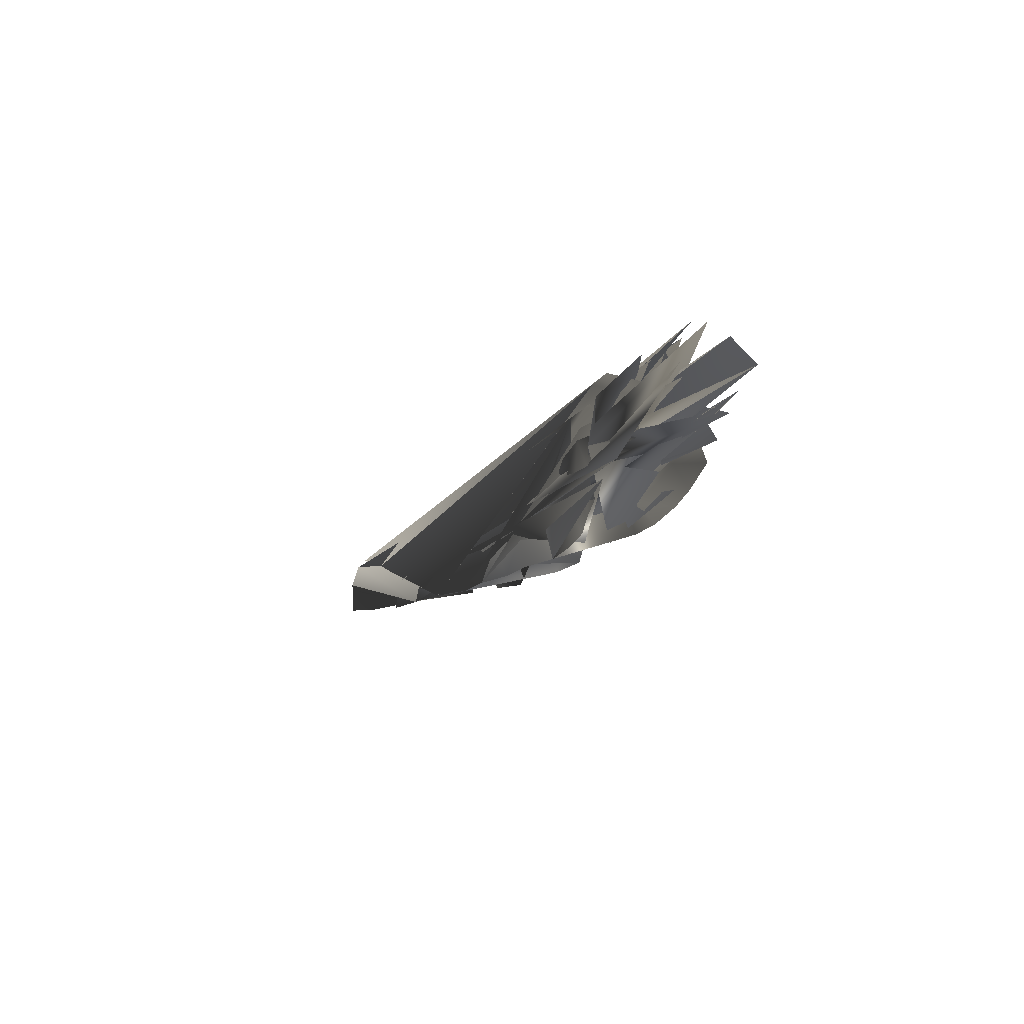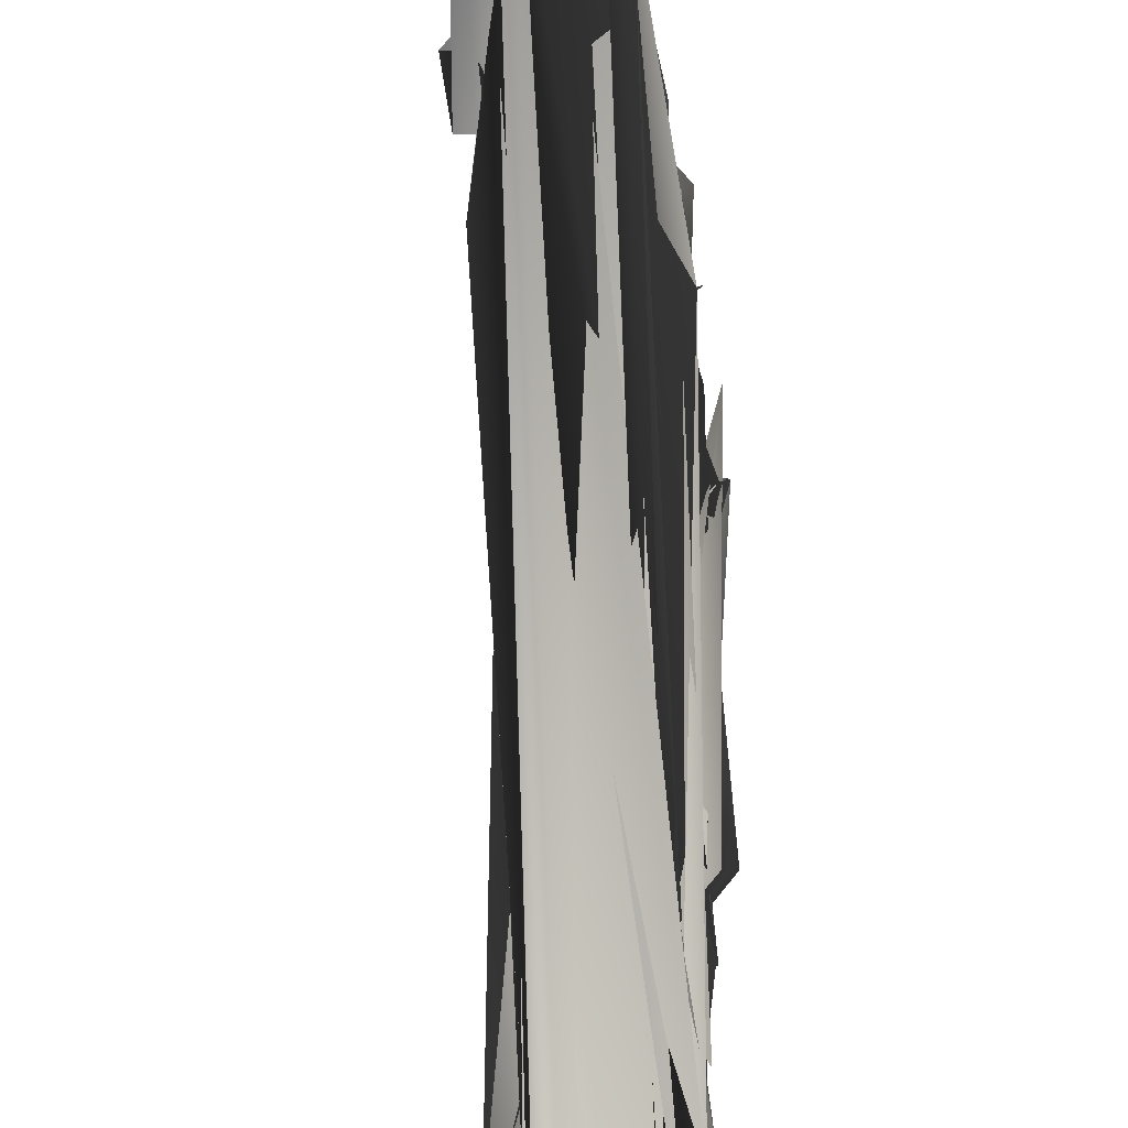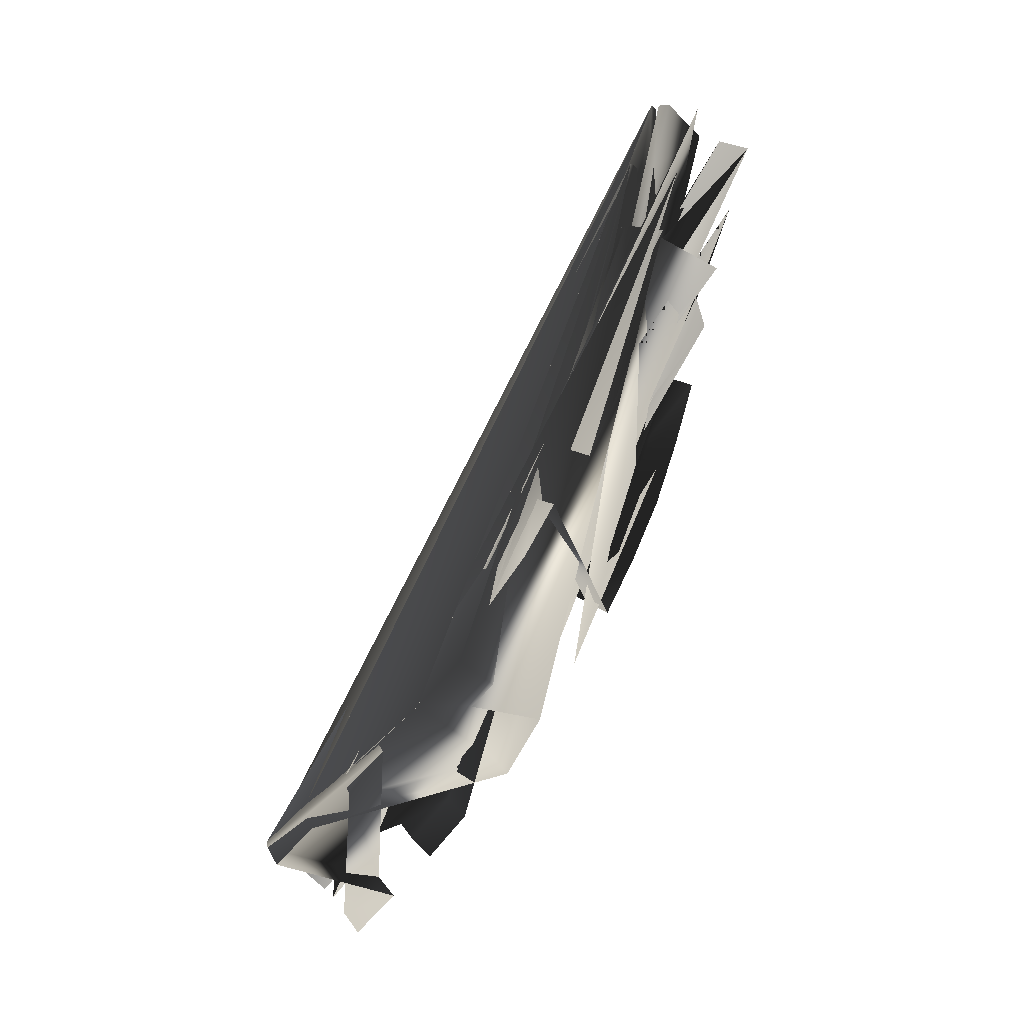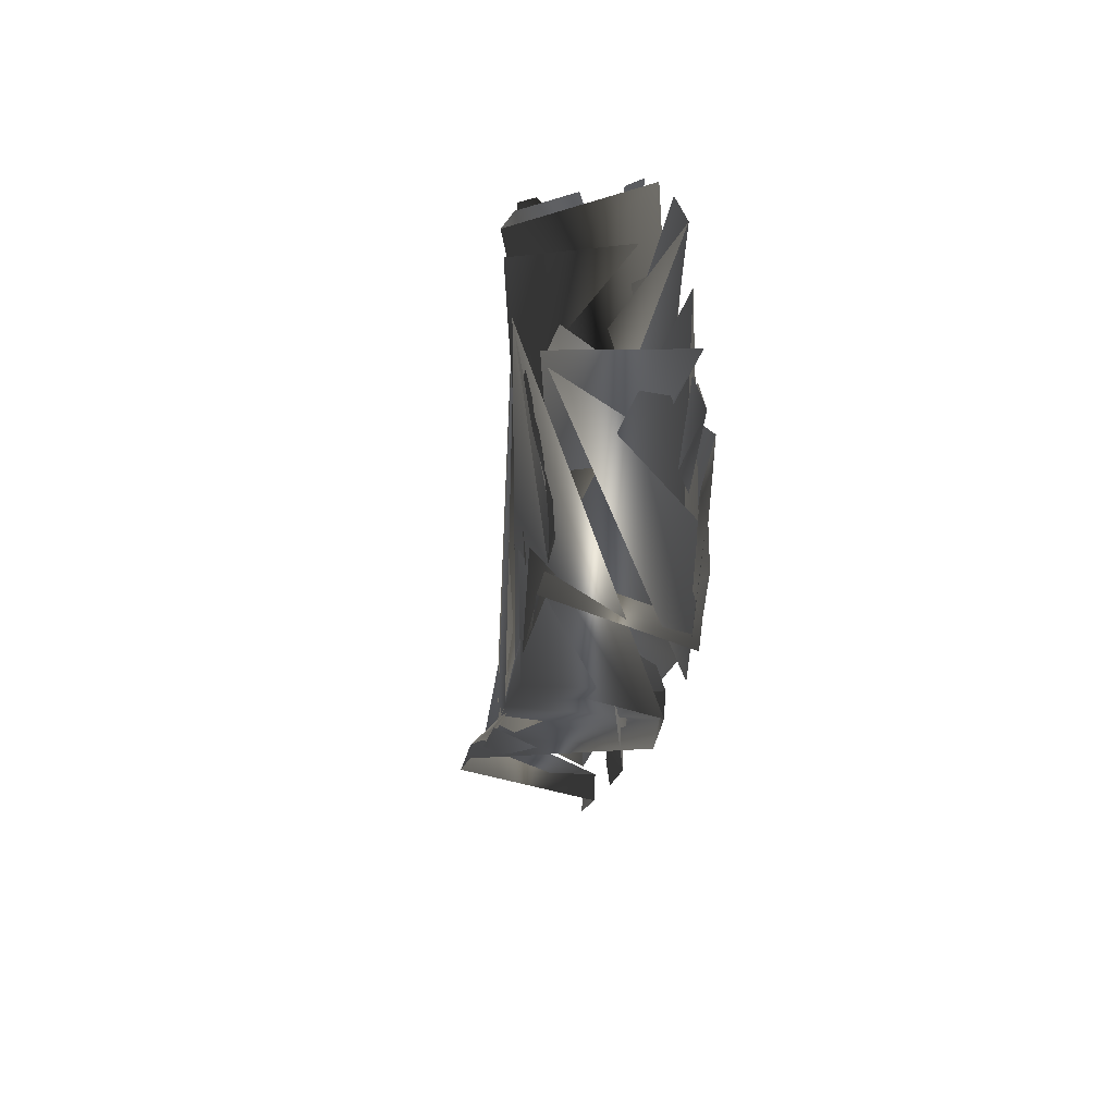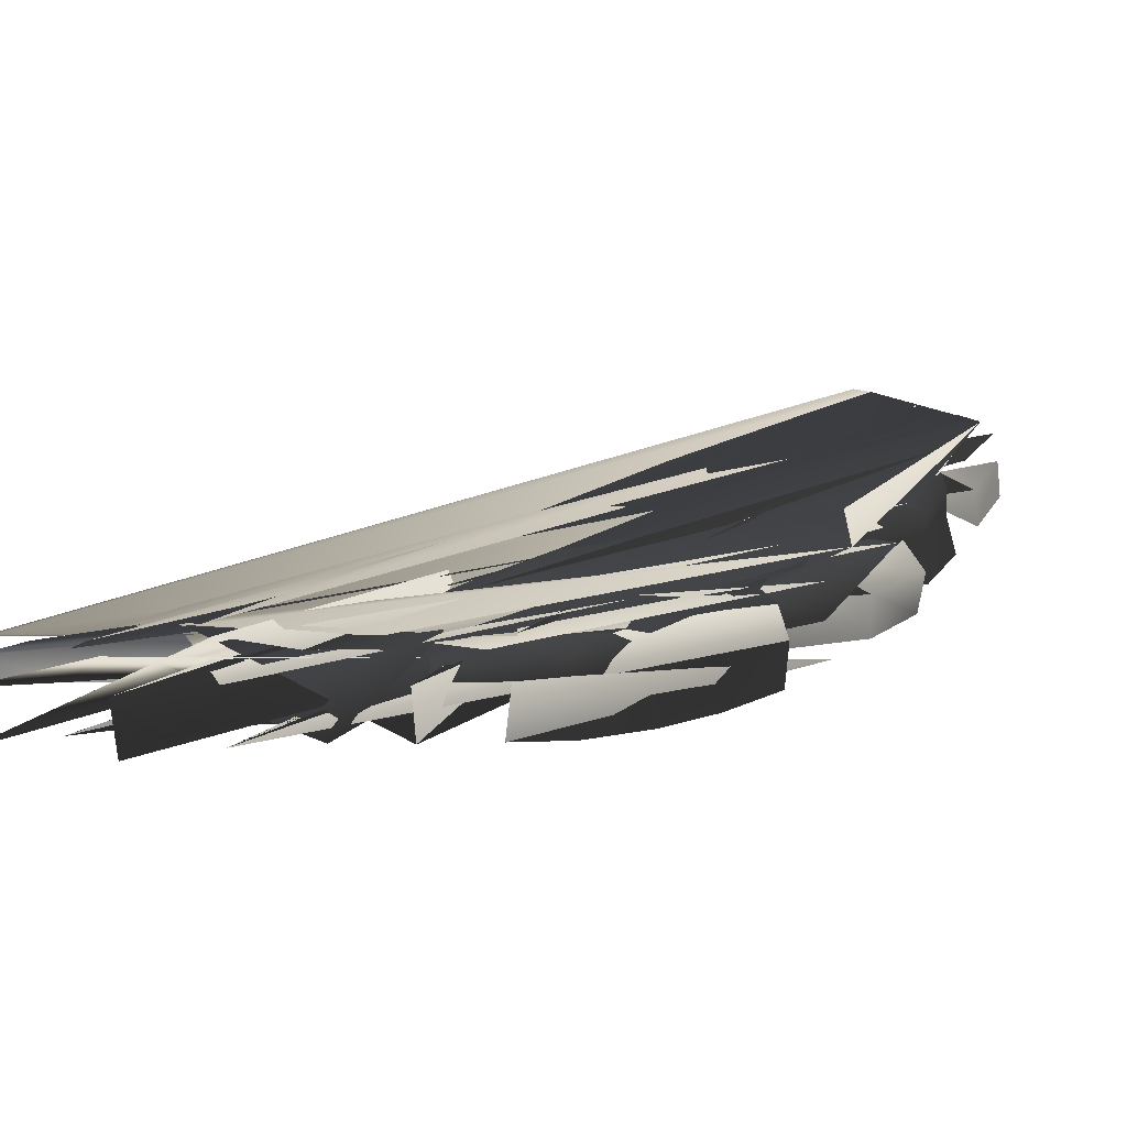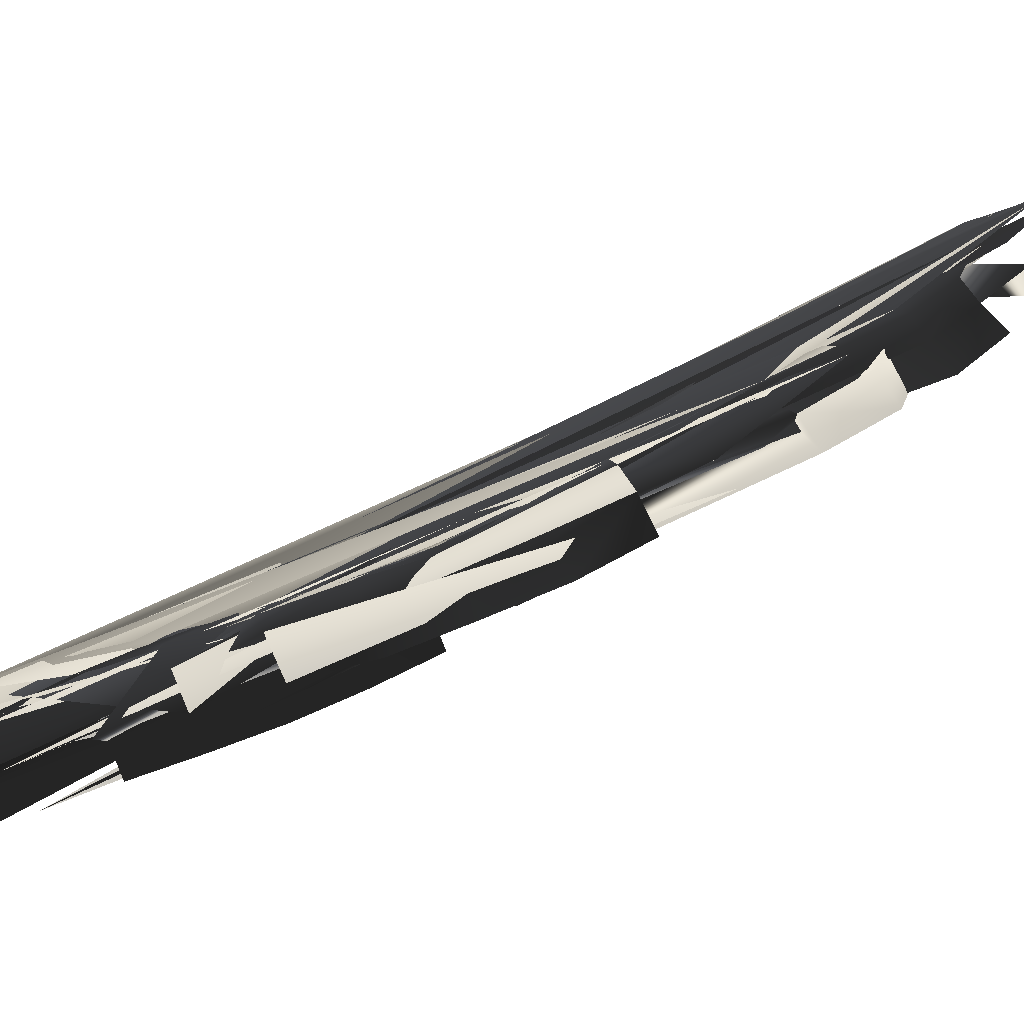
<metadata>
{"format":"obj","ext":"obj","renderer":"f3d","projection":"perspective","resolution":1024,"background":"white","views":[{"elev":51.4,"azim":127.9,"up":"+Y"},{"elev":64.4,"azim":167.6,"up":"+Z"},{"elev":-17.4,"azim":100.1,"up":"+Y"},{"elev":25.0,"azim":156.5,"up":"+Y"},{"elev":-24.5,"azim":-145.6,"up":"+Z"},{"elev":-33.1,"azim":-97.0,"up":"+Z"}]}
</metadata>
<code>
v -256.8 -985.7 590.8
v -257.1 -1238 853
v -275 -681.4 334.7
v 121.7 1284 -543.2
v -249.1 -320.3 86.61
v -192.3 49.7 -144.4
v -105.6 451.7 -318.2
v -10.67 866.2 -444
v -58.79 -907.6 680
v -59.42 -1146 937.9
v -64.44 -609.2 434.5
v 376.7 1234 -474.4
v -26.54 -266.2 198.6
v 43.75 82.8 -38.28
v 105.8 454.5 -238.5
v 239.7 838 -366.8
v -270.6 -1160 420.7
v -273.7 -1430 687.7
v 166.5 -1232 870.8
v 170 -989.5 614
v 28.53 -1132 952.7
v 35.21 -891.5 703
v -320.3 -1030 543.1
v -330.7 -1296 801.5
v -310.1 -854.2 136.6
v 176.6 -688.6 369.9
v 25.53 -603.1 446.2
v -332.6 -731.9 272.4
v -347.3 -348.5 25.86
v 28 1292 -596.7
v 466 1220 -455.5
v 65.69 -276.7 196.2
v 541.6 1136 -630.8
v 215.6 -343.6 107.9
v -303.9 -447.7 -119.8
v 58.44 1207 -783.5
v -243 27.35 -189.8
v -190.5 442.4 -371.9
v -63.7 856.3 -492.8
v 335.8 818.2 -358.3
v 211.7 437.6 -231.7
v 131.5 84.75 -15.34
v 429.8 739.4 -504.7
v 317.1 358.6 -362.4
v 263.9 4.732 -134.6
v -232.7 -68.34 -359.7
v -144.9 351.2 -538.7
v -59.7 786.1 -667.6
v -291.9 -505.4 201
v 207.8 1478 -644
v -288.2 -843.8 451.6
v -257.2 -1120 718.4
v -230.4 -133.2 -28.66
v -134.7 243.7 -237.3
v -48.27 653.9 -386.7
v 82.53 1060 -493.7
v -152.8 -947.7 635.5
v -310.6 -1005 568.2
v -163.6 -1194 893.6
v -309.8 -1266 828.5
v -195.7 -647 374.1
v -311.6 -704.3 307.7
v 228.9 1260 -526.4
v 58.15 1293 -565.9
v -140.2 -282 157
v -298.4 -329.7 67.12
v -57.08 68.21 -83.76
v -220.8 45.2 -153.3
v -138.8 445.3 -336.9
v 11.06 452.3 -273.2
v 121 850 -404.8
v -31.46 862.7 -458.2
v -48.39 -449 303.8
v 432.6 1448 -550.5
v -75.96 -765.5 551.7
v -61.7 -1037 802.2
v 17.28 -97.73 75.5
v 82.23 264.9 -141.1
v 167.6 648.7 -302
v 291.7 1035 -430
v -4.364 -886.7 705.4
v -15.51 -1131 953.2
v -19.08 -590.2 458
v 418.5 1227 -469
v 35.54 -252.8 228.1
v 101.5 93.69 -8.247
v 181 451.6 -212.1
v 289.2 831.6 -351.9
v -286.6 -659.1 9.101
v 175.6 -529.7 220.5
v 48.81 -434.7 334.5
v -344.6 -543.3 149.3
v 598.4 1340 -711.8
v 505 1421 -566.1
v 121.7 1492 -684.3
v 119 1425 -864.5
v -286.3 -1088 492.7
v -308.7 -1355 751.3
v 101.7 -1163 926.8
v 93.62 -933.7 663.4
v -260.7 -1017 287.9
v -266.2 -1300 553.2
v 174.9 -1110 743.8
v 171.9 -844.4 495.7
v 28.78 -1021 820.7
v 25.13 -749.3 580
v -334.5 -887.9 406.9
v -307.9 -1165 675.2
v -376.7 -781.5 202.8
v 107.3 -628.6 434.7
v 156 -296.7 178.7
v 497.4 1180 -541.4
v 38.38 1255 -679.2
v -310.2 -400.4 -43.99
v -327.3 -160.4 -93.31
v -212.9 227.3 -290.4
v -125.8 648.5 -436.4
v 8.191 1058 -547.7
v 384.2 1015 -422.4
v 254.3 629.6 -305.1
v 170.8 257.1 -133.8
v 89.56 -99.48 82.12
v 483.2 935.4 -567.6
v 363.5 546.5 -444.8
v 278.7 174.2 -266.5
v 233.2 -173.8 -23.39
v -279 -261.6 -252
v -201.3 140.3 -457
v -118.9 573.5 -608.1
v -12.93 999.6 -723.9
v 381.7 783.5 -419.8
v 263.2 407.8 -277.2
v 198.6 51.95 -57.82
v -238.2 -15.5 -265.7
v -168.8 401.7 -444.1
v -79.69 833.6 -565.5
v -322.4 -520.5 183.1
v -159.3 -473.8 261.3
v 322.7 1463 -595
v 149 1496 -649
v -309 -862.8 437.6
v -169.6 -803.2 507.8
v -299.6 -1139 699.4
v -157.4 -1079 760.4
v -127.3 -114.4 17.43
v -294 -142.3 -54.67
v -193.5 240.5 -260.2
v -32.54 254.7 -192.7
v -88.46 654.1 -401.5
v 41.54 655.1 -348.1
v -1.438 1082 -508
v 199.5 1045 -455.9
v 5.653 -431.9 331.4
v 486.1 1436 -538.7
v -9.426 -745 581.9
v -10.42 -1016 823.7
v 53.01 -93.01 87.89
v 136.7 268.4 -120.3
v 226.7 645.6 -281.2
v 348.5 1030 -406.9
v -329.2 -593 87.24
v 108.5 -473.2 288.6
v 564.2 1388 -607.5
v 111.8 1468 -757.6
v -295 -944.7 358
v -300 -1227 619.5
v 97.94 -1054 791.6
v 89.09 -791.5 540.6
v 423.9 980.5 -489.7
v 327.6 596.7 -344.6
v 219.9 221.3 -188.9
v 188.4 -116.3 67.18
v -330.1 -202.7 -166.2
v -205.9 189.7 -361.9
v -176.1 632.3 -511.4
v -11.25 1035 -625.4
f 175/0 135/0 38/0
f 175/0 38/0 117/0
f 175/0 117/0 112/0
f 117/0 29/0 112/0
f 175/0 112/0 35/0
f 175/0 35/0 129/0
f 175/0 129/0 135/0
f 129/0 47/0 135/0
f 174/0 134/0 37/0
f 174/0 37/0 116/0
f 174/0 116/0 135/0
f 116/0 38/0 135/0
f 174/0 135/0 47/0
f 174/0 47/0 128/0
f 174/0 128/0 134/0
f 128/0 46/0 134/0
f 173/0 133/0 36/0
f 173/0 36/0 115/0
f 173/0 115/0 134/0
f 115/0 37/0 134/0
f 173/0 134/0 46/0
f 173/0 46/0 127/0
f 173/0 127/0 133/0
f 127/0 45/0 133/0
f 172/0 113/0 28/0
f 172/0 28/0 114/0
f 172/0 114/0 133/0
f 114/0 36/0 133/0
f 172/0 133/0 126/0
f 133/0 45/0 126/0
f 172/0 126/0 34/0
f 172/0 34/0 113/0
f 171/0 132/0 41/0
f 171/0 41/0 121/0
f 171/0 121/0 110/0
f 121/0 31/0 110/0
f 171/0 110/0 33/0
f 171/0 33/0 125/0
f 171/0 125/0 132/0
f 125/0 44/0 132/0
f 170/0 131/0 40/0
f 170/0 40/0 120/0
f 170/0 120/0 132/0
f 120/0 41/0 132/0
f 170/0 132/0 44/0
f 170/0 44/0 124/0
f 170/0 124/0 131/0
f 124/0 43/0 131/0
f 169/0 130/0 39/0
f 169/0 39/0 119/0
f 169/0 119/0 131/0
f 119/0 40/0 131/0
f 169/0 131/0 43/0
f 169/0 43/0 123/0
f 169/0 123/0 42/0
f 169/0 42/0 130/0
f 168/0 111/0 118/0
f 111/0 30/0 118/0
f 168/0 118/0 39/0
f 168/0 39/0 130/0
f 168/0 130/0 122/0
f 130/0 42/0 122/0
f 168/0 122/0 32/0
f 168/0 32/0 111/0
f 167/0 109/0 105/0
f 109/0 26/0 105/0
f 167/0 105/0 21/0
f 167/0 21/0 99/0
f 167/0 99/0 103/0
f 99/0 19/0 103/0
f 167/0 103/0 25/0
f 167/0 25/0 109/0
f 166/0 99/0 104/0
f 99/0 21/0 104/0
f 166/0 104/0 20/0
f 166/0 20/0 98/0
f 166/0 98/0 102/0
f 98/0 18/0 102/0
f 166/0 102/0 19/0
f 166/0 19/0 99/0
f 165/0 97/0 23/0
f 165/0 23/0 107/0
f 165/0 107/0 96/0
f 107/0 22/0 96/0
f 165/0 96/0 16/0
f 165/0 16/0 101/0
f 165/0 101/0 97/0
f 101/0 17/0 97/0
f 164/0 96/0 22/0
f 164/0 22/0 106/0
f 164/0 106/0 27/0
f 164/0 27/0 108/0
f 164/0 108/0 24/0
f 164/0 24/0 100/0
f 164/0 100/0 96/0
f 100/0 16/0 96/0
f 163/0 95/0 112/0
f 95/0 35/0 112/0
f 163/0 112/0 94/0
f 112/0 29/0 94/0
f 162/0 93/0 111/0
f 93/0 30/0 111/0
f 162/0 111/0 32/0
f 162/0 32/0 92/0
f 161/0 89/0 110/0
f 89/0 33/0 110/0
f 161/0 110/0 31/0
f 161/0 31/0 90/0
f 161/0 90/0 26/0
f 161/0 26/0 109/0
f 161/0 109/0 25/0
f 161/0 25/0 89/0
f 160/0 113/0 34/0
f 160/0 34/0 88/0
f 160/0 88/0 108/0
f 88/0 24/0 108/0
f 160/0 108/0 27/0
f 160/0 27/0 91/0
f 160/0 91/0 113/0
f 91/0 28/0 113/0
f 159/0 118/0 83/0
f 118/0 30/0 83/0
f 159/0 83/0 11/0
f 159/0 11/0 79/0
f 159/0 79/0 87/0
f 79/0 15/0 87/0
f 159/0 87/0 39/0
f 159/0 39/0 118/0
f 158/0 119/0 87/0
f 119/0 39/0 87/0
f 158/0 87/0 15/0
f 158/0 15/0 78/0
f 158/0 78/0 86/0
f 78/0 14/0 86/0
f 158/0 86/0 119/0
f 86/0 40/0 119/0
f 157/0 120/0 86/0
f 120/0 40/0 86/0
f 157/0 86/0 14/0
f 157/0 14/0 77/0
f 157/0 77/0 85/0
f 77/0 13/0 85/0
f 157/0 85/0 41/0
f 157/0 41/0 120/0
f 156/0 76/0 84/0
f 76/0 12/0 84/0
f 156/0 84/0 31/0
f 156/0 31/0 121/0
f 156/0 121/0 85/0
f 121/0 41/0 85/0
f 156/0 85/0 13/0
f 156/0 13/0 76/0
f 155/0 104/0 21/0
f 155/0 21/0 80/0
f 155/0 80/0 8/0
f 155/0 8/0 75/0
f 155/0 75/0 9/0
f 155/0 9/0 81/0
f 155/0 81/0 104/0
f 81/0 20/0 104/0
f 154/0 105/0 26/0
f 154/0 26/0 82/0
f 154/0 82/0 74/0
f 82/0 10/0 74/0
f 154/0 74/0 8/0
f 154/0 8/0 80/0
f 154/0 80/0 105/0
f 80/0 21/0 105/0
f 153/0 73/0 83/0
f 73/0 11/0 83/0
f 153/0 83/0 30/0
f 153/0 30/0 93/0
f 152/0 90/0 84/0
f 90/0 31/0 84/0
f 152/0 84/0 12/0
f 152/0 12/0 72/0
f 152/0 72/0 82/0
f 72/0 10/0 82/0
f 152/0 82/0 26/0
f 152/0 26/0 90/0
f 151/0 79/0 62/0
f 79/0 11/0 62/0
f 151/0 62/0 55/0
f 62/0 3/0 55/0
f 151/0 55/0 70/0
f 55/0 7/0 70/0
f 151/0 70/0 15/0
f 151/0 15/0 79/0
f 150/0 55/0 3/0
f 150/0 3/0 63/0
f 150/0 63/0 29/0
f 150/0 29/0 117/0
f 150/0 117/0 71/0
f 117/0 38/0 71/0
f 150/0 71/0 7/0
f 150/0 7/0 55/0
f 149/0 78/0 70/0
f 78/0 15/0 70/0
f 149/0 70/0 7/0
f 149/0 7/0 54/0
f 149/0 54/0 69/0
f 54/0 6/0 69/0
f 149/0 69/0 14/0
f 149/0 14/0 78/0
f 148/0 54/0 71/0
f 54/0 7/0 71/0
f 148/0 71/0 38/0
f 148/0 38/0 116/0
f 148/0 116/0 68/0
f 116/0 37/0 68/0
f 148/0 68/0 6/0
f 148/0 6/0 54/0
f 147/0 77/0 69/0
f 77/0 14/0 69/0
f 147/0 69/0 6/0
f 147/0 6/0 53/0
f 147/0 53/0 66/0
f 53/0 5/0 66/0
f 147/0 66/0 13/0
f 147/0 13/0 77/0
f 146/0 53/0 68/0
f 53/0 6/0 68/0
f 146/0 68/0 37/0
f 146/0 37/0 115/0
f 146/0 115/0 67/0
f 115/0 36/0 67/0
f 146/0 67/0 5/0
f 146/0 5/0 53/0
f 145/0 114/0 28/0
f 145/0 28/0 65/0
f 145/0 65/0 52/0
f 65/0 4/0 52/0
f 145/0 52/0 67/0
f 52/0 5/0 67/0
f 145/0 67/0 36/0
f 145/0 36/0 114/0
f 144/0 52/0 4/0
f 144/0 4/0 64/0
f 144/0 64/0 76/0
f 64/0 12/0 76/0
f 144/0 76/0 66/0
f 76/0 13/0 66/0
f 144/0 66/0 5/0
f 144/0 5/0 52/0
f 143/0 75/0 56/0
f 75/0 8/0 56/0
f 0/0 51/0 143/0
f 0/0 143/0 56/0
f 143/0 51/0 1/0
f 143/0 1/0 58/0
f 143/0 58/0 75/0
f 58/0 9/0 75/0
f 0/0 57/0 142/0
f 0/0 142/0 51/0
f 142/0 57/0 22/0
f 142/0 22/0 107/0
f 142/0 107/0 59/0
f 107/0 23/0 59/0
f 142/0 59/0 1/0
f 142/0 1/0 51/0
f 141/0 74/0 10/0
f 141/0 10/0 60/0
f 141/0 60/0 50/0
f 60/0 2/0 50/0
f 0/0 56/0 141/0
f 0/0 141/0 50/0
f 141/0 56/0 74/0
f 56/0 8/0 74/0
f 140/0 50/0 61/0
f 50/0 2/0 61/0
f 140/0 61/0 106/0
f 61/0 27/0 106/0
f 140/0 106/0 22/0
f 140/0 22/0 57/0
f 0/0 50/0 57/0
f 50/0 140/0 57/0
f 139/0 94/0 63/0
f 94/0 29/0 63/0
f 139/0 63/0 3/0
f 139/0 3/0 49/0
f 138/0 49/0 62/0
f 49/0 3/0 62/0
f 138/0 62/0 11/0
f 138/0 11/0 73/0
f 137/0 72/0 64/0
f 72/0 12/0 64/0
f 137/0 64/0 4/0
f 137/0 4/0 48/0
f 137/0 48/0 60/0
f 48/0 2/0 60/0
f 137/0 60/0 10/0
f 137/0 10/0 72/0
f 136/0 48/0 65/0
f 48/0 4/0 65/0
f 136/0 65/0 91/0
f 65/0 28/0 91/0
f 136/0 91/0 61/0
f 91/0 27/0 61/0
f 136/0 61/0 2/0
f 136/0 2/0 48/0

</code>
